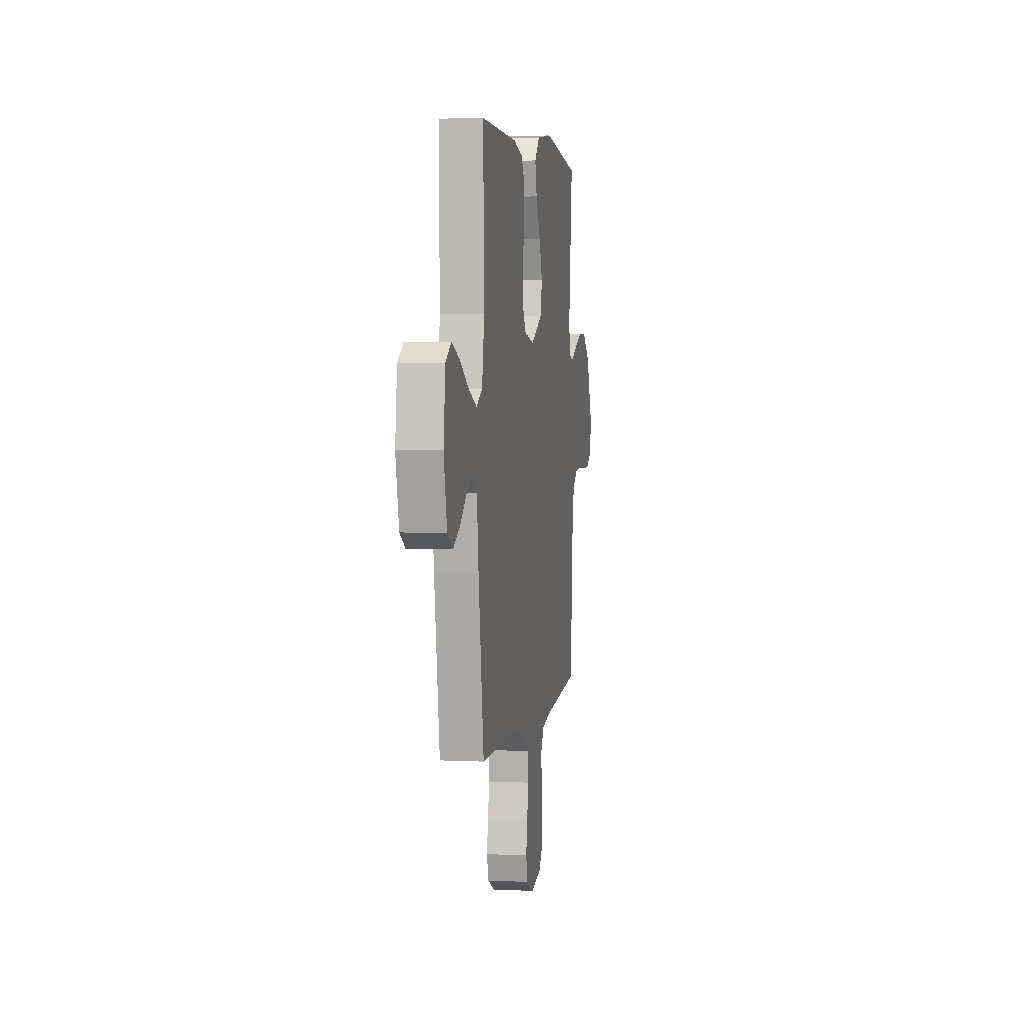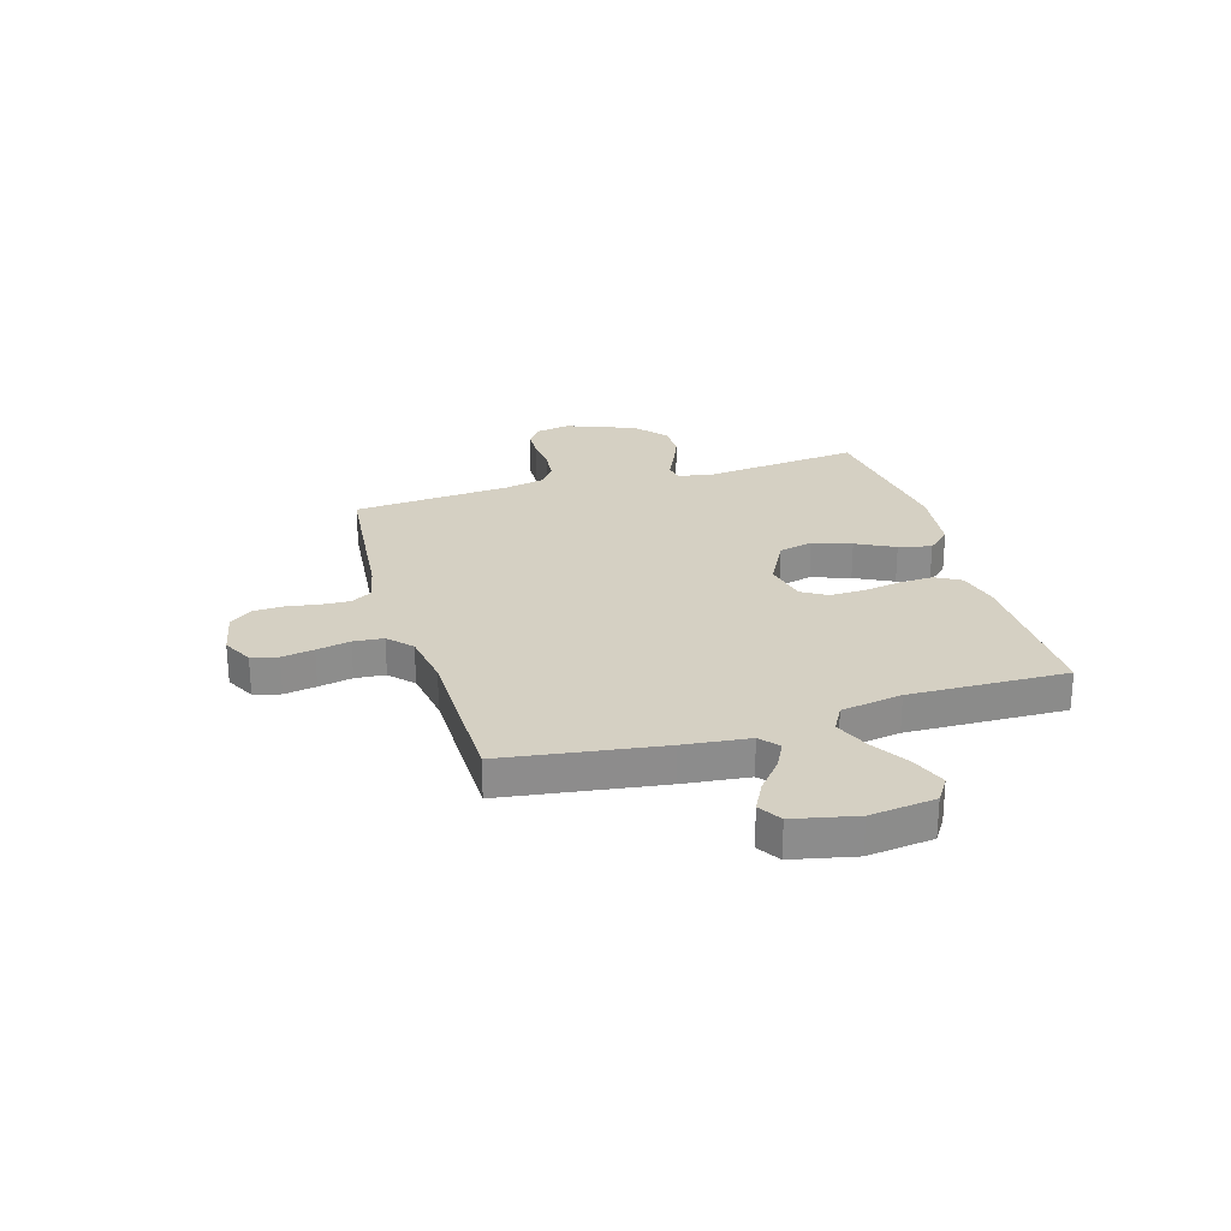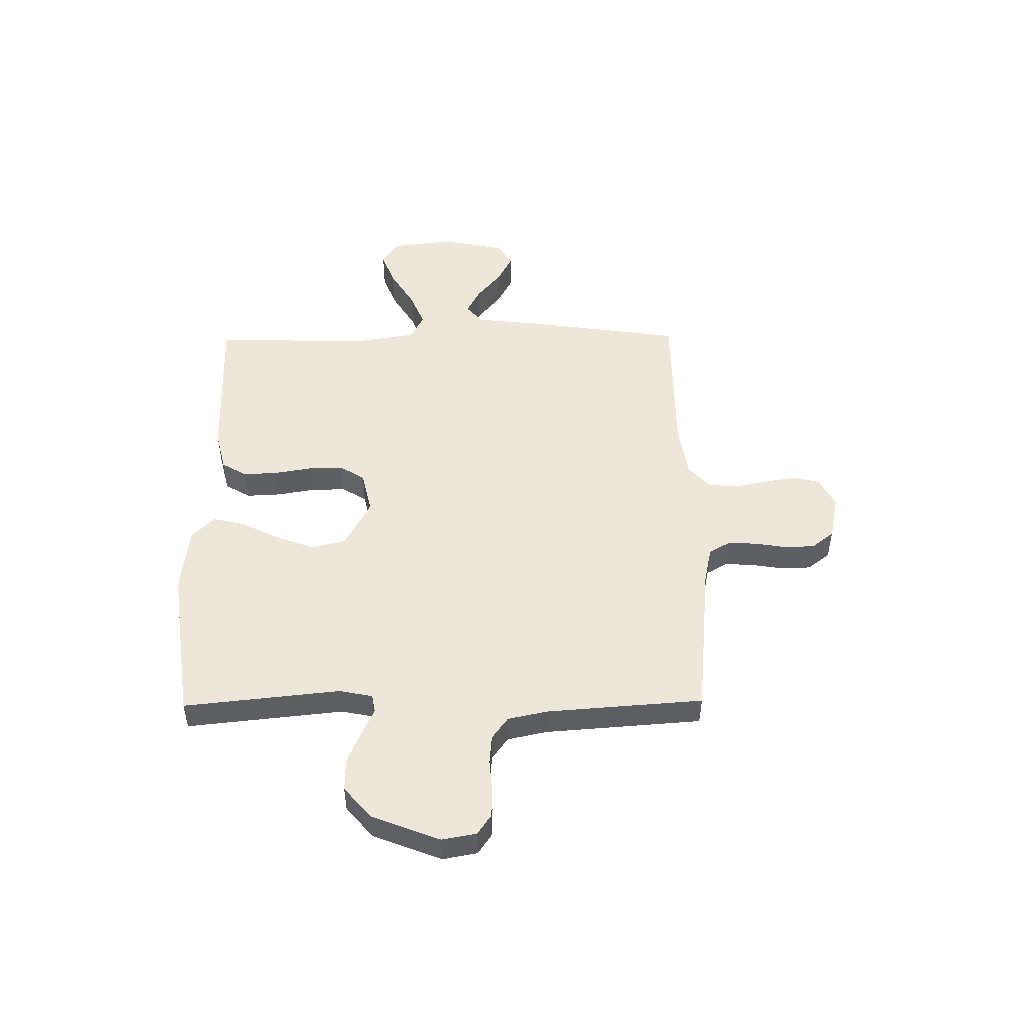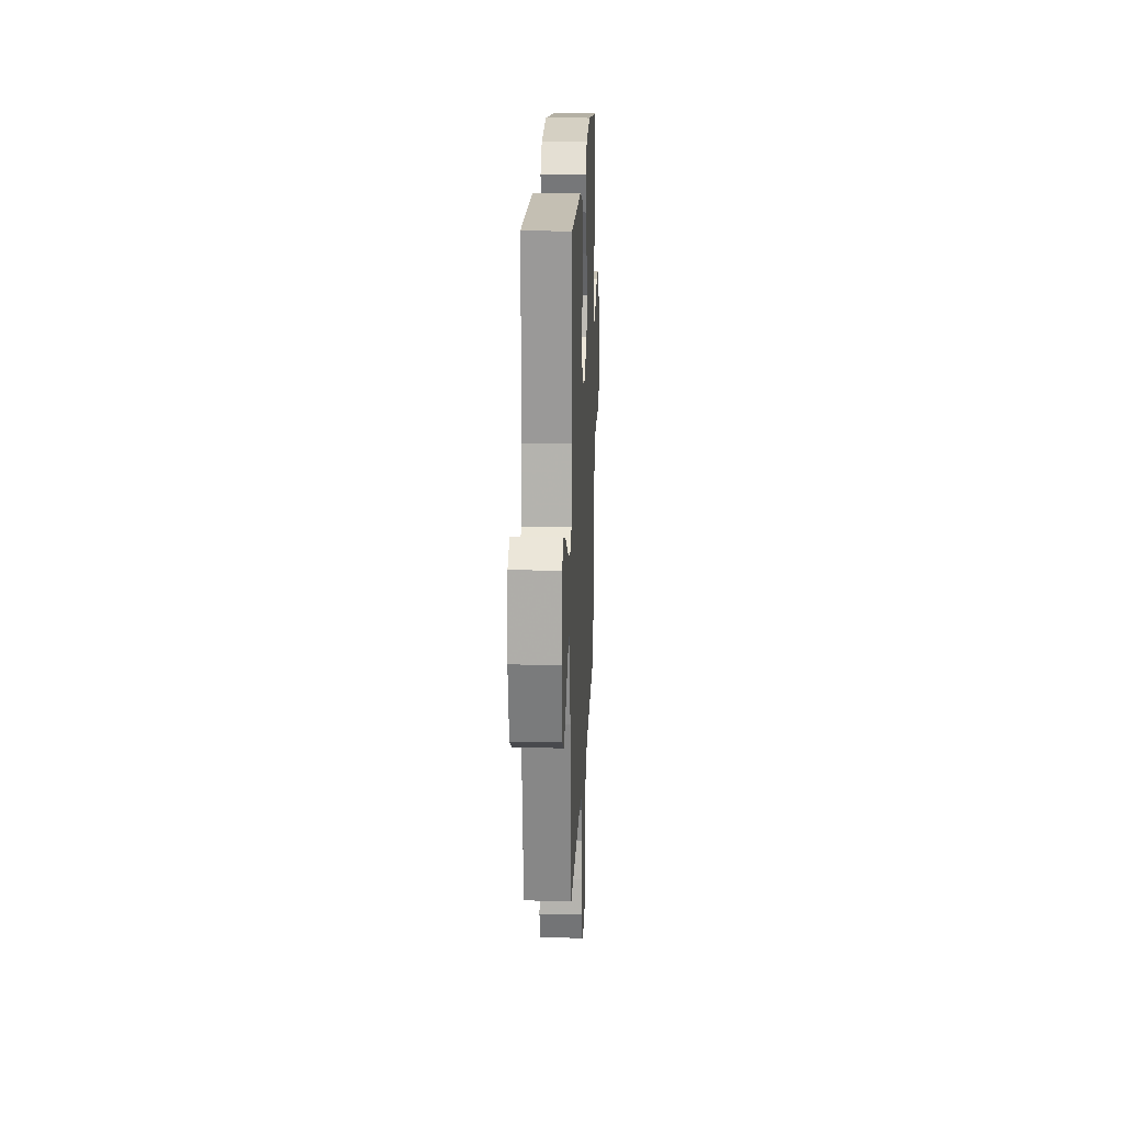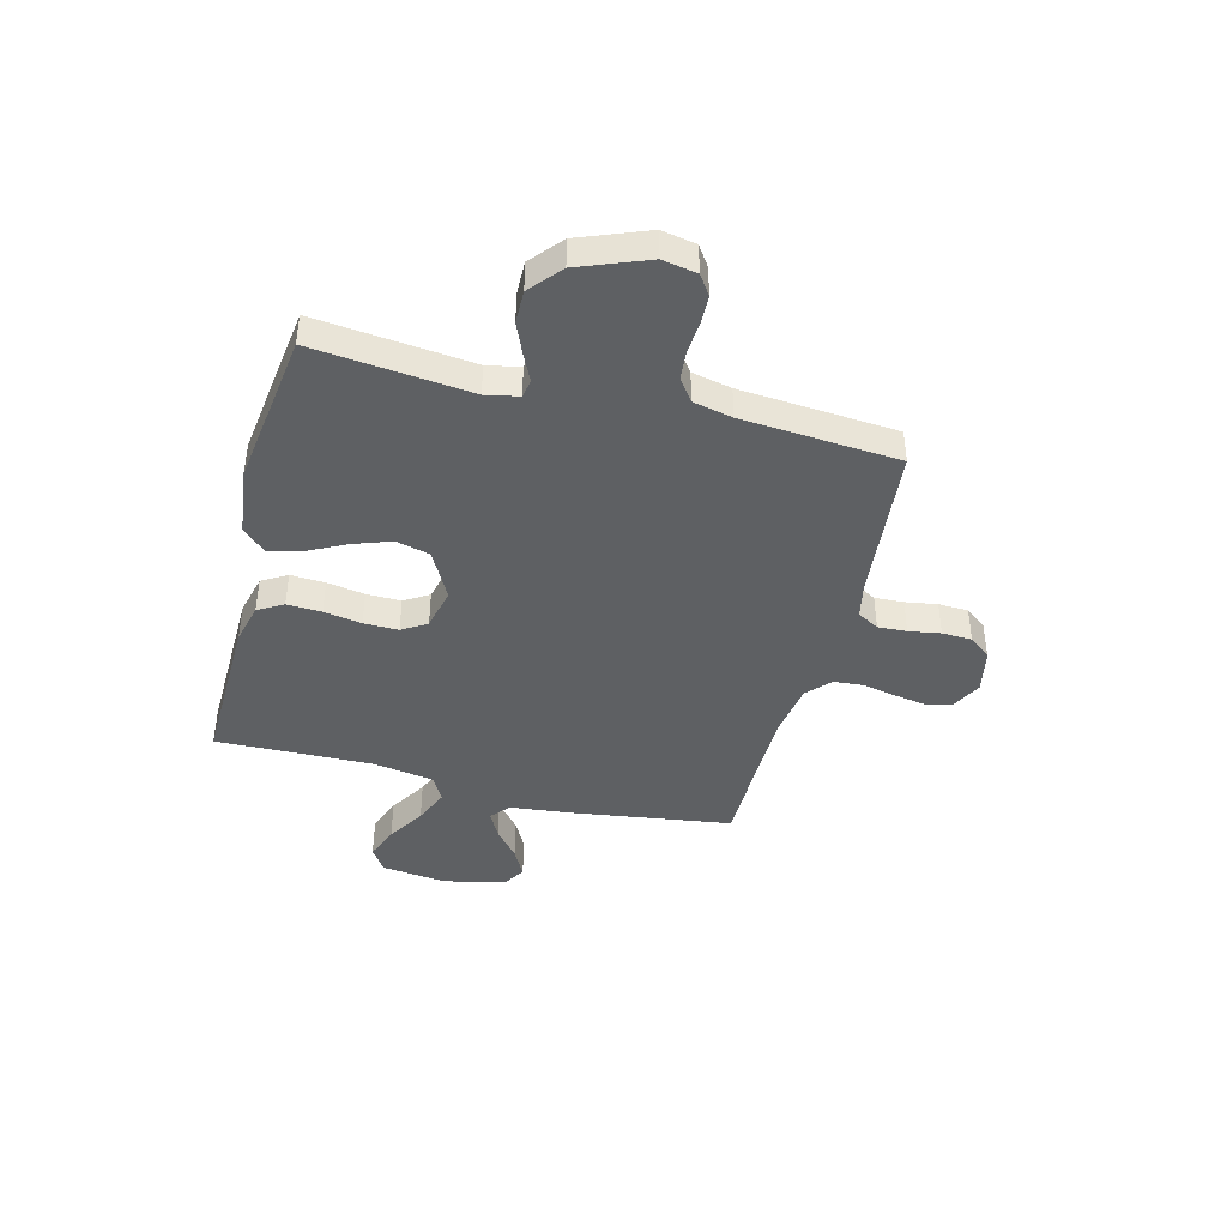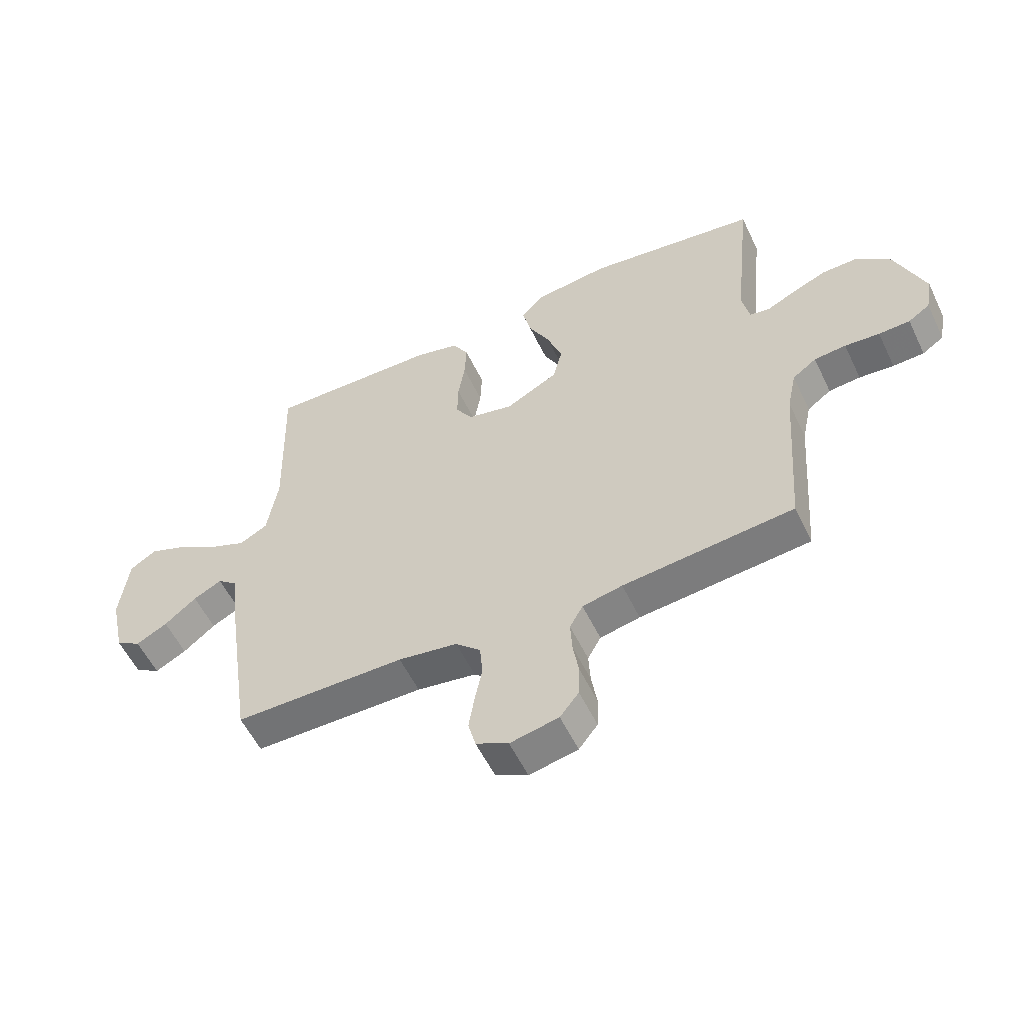
<metadata>
{"format":"obj","ext":"obj","renderer":"f3d","projection":"perspective","resolution":1024,"background":"white","views":[{"elev":3.7,"azim":-80.7,"up":"+Z"},{"elev":26.1,"azim":-106.7,"up":"+Y"},{"elev":49.7,"azim":89.3,"up":"+Y"},{"elev":19.0,"azim":-87.5,"up":"+Z"},{"elev":-42.4,"azim":75.5,"up":"+Y"},{"elev":-55.9,"azim":25.4,"up":"+Z"}]}
</metadata>
<code>
v 0.5 0.07 0.5
v 0.469 0.07 0.2
v 0.482 0.07 0.137
v 0.517 0.07 0.131
v 0.567 0.07 0.155
v 0.628 0.07 0.181
v 0.691 0.07 0.182
v 0.751 0.07 0.131
v 0.802 0.07 0
v 0.79 0.07 -0.066
v 0.752 0.07 -0.092
v 0.697 0.07 -0.094
v 0.636 0.07 -0.089
v 0.58 0.07 -0.094
v 0.538 0.07 -0.125
v 0.522 0.07 -0.2
v 0.5 0.07 -0.5
v 0.2 0.07 -0.53
v 0.13 0.07 -0.545
v 0.107 0.07 -0.586
v 0.11 0.07 -0.641
v 0.12 0.07 -0.702
v 0.118 0.07 -0.759
v 0.085 0.07 -0.801
v 0 0.07 -0.819
v -0.057 0.07 -0.79
v -0.07 0.07 -0.74
v -0.06 0.07 -0.679
v -0.047 0.07 -0.615
v -0.052 0.07 -0.558
v -0.096 0.07 -0.517
v -0.2 0.07 -0.501
v -0.5 0.07 -0.5
v -0.544 0.07 -0.2
v -0.558 0.07 -0.075
v -0.594 0.07 -0.045
v -0.644 0.07 -0.071
v -0.7 0.07 -0.117
v -0.755 0.07 -0.146
v -0.799 0.07 -0.119
v -0.825 0.07 0
v -0.81 0.07 0.124
v -0.764 0.07 0.154
v -0.699 0.07 0.129
v -0.627 0.07 0.085
v -0.56 0.07 0.057
v -0.511 0.07 0.084
v -0.492 0.07 0.2
v -0.5 0.07 0.5
v -0.2 0.07 0.494
v -0.122 0.07 0.475
v -0.094 0.07 0.427
v -0.097 0.07 0.361
v -0.109 0.07 0.289
v -0.11 0.07 0.223
v -0.081 0.07 0.176
v 0 0.07 0.158
v 0.092 0.07 0.207
v 0.108 0.07 0.272
v 0.082 0.07 0.345
v 0.045 0.07 0.418
v 0.03 0.07 0.48
v 0.071 0.07 0.524
v 0.2 0.07 0.54
v 0.5 0 0.5
v 0.469 0 0.2
v 0.482 0 0.137
v 0.517 0 0.131
v 0.567 0 0.155
v 0.628 0 0.181
v 0.691 0 0.182
v 0.751 0 0.131
v 0.802 0 0
v 0.79 0 -0.066
v 0.752 0 -0.092
v 0.697 0 -0.094
v 0.636 0 -0.089
v 0.58 0 -0.094
v 0.538 0 -0.125
v 0.522 0 -0.2
v 0.5 0 -0.5
v 0.2 0 -0.53
v 0.13 0 -0.545
v 0.107 0 -0.586
v 0.11 0 -0.641
v 0.12 0 -0.702
v 0.118 0 -0.759
v 0.085 0 -0.801
v 0 0 -0.819
v -0.057 0 -0.79
v -0.07 0 -0.74
v -0.06 0 -0.679
v -0.047 0 -0.615
v -0.052 0 -0.558
v -0.096 0 -0.517
v -0.2 0 -0.501
v -0.5 0 -0.5
v -0.544 0 -0.2
v -0.558 0 -0.075
v -0.594 0 -0.045
v -0.644 0 -0.071
v -0.7 0 -0.117
v -0.755 0 -0.146
v -0.799 0 -0.119
v -0.825 0 0
v -0.81 0 0.124
v -0.764 0 0.154
v -0.699 0 0.129
v -0.627 0 0.085
v -0.56 0 0.057
v -0.511 0 0.084
v -0.492 0 0.2
v -0.5 0 0.5
v -0.2 0 0.494
v -0.122 0 0.475
v -0.094 0 0.427
v -0.097 0 0.361
v -0.109 0 0.289
v -0.11 0 0.223
v -0.081 0 0.176
v 0 0 0.158
v 0.092 0 0.207
v 0.108 0 0.272
v 0.082 0 0.345
v 0.045 0 0.418
v 0.03 0 0.48
v 0.071 0 0.524
v 0.2 0 0.54
f 64 1 2
f 63 64 2
f 62 63 2
f 61 62 2
f 60 61 2
f 59 60 2 3
f 58 59 3
f 57 58 3
f 52 53 54
f 51 52 54
f 50 51 54
f 49 50 54
f 48 49 54
f 47 48 54 55
f 46 47 55 56
f 43 44 45
f 42 43 45
f 41 42 45
f 40 41 45
f 39 40 45
f 38 39 45
f 37 38 45
f 36 37 45 46
f 46 56 57
f 36 46 57
f 35 36 57
f 57 3 4
f 35 57 4
f 34 35 4
f 33 34 4
f 32 33 4
f 27 28 29
f 26 27 29
f 25 26 29
f 24 25 29
f 23 24 29
f 22 23 29
f 21 22 29
f 20 21 29 30
f 19 20 30 31
f 16 17 18
f 32 4 5
f 31 32 5
f 19 31 5
f 18 19 5
f 16 18 5
f 15 16 5
f 11 12 13
f 10 11 13
f 9 10 13 14
f 6 7 8
f 5 6 8
f 15 5 8
f 14 15 8
f 8 9 14
f 66 65 128
f 66 128 127
f 66 127 126
f 66 126 125
f 66 125 124
f 67 66 124 123
f 67 123 122
f 67 122 121
f 118 117 116
f 118 116 115
f 118 115 114
f 118 114 113
f 118 113 112
f 119 118 112 111
f 120 119 111 110
f 109 108 107
f 109 107 106
f 109 106 105
f 109 105 104
f 109 104 103
f 109 103 102
f 109 102 101
f 110 109 101 100
f 121 120 110
f 121 110 100
f 121 100 99
f 68 67 121
f 68 121 99
f 68 99 98
f 68 98 97
f 68 97 96
f 93 92 91
f 93 91 90
f 93 90 89
f 93 89 88
f 93 88 87
f 93 87 86
f 93 86 85
f 94 93 85 84
f 95 94 84 83
f 82 81 80
f 69 68 96
f 69 96 95
f 69 95 83
f 69 83 82
f 69 82 80
f 69 80 79
f 77 76 75
f 77 75 74
f 78 77 74 73
f 72 71 70
f 72 70 69
f 72 69 79
f 72 79 78
f 78 73 72
f 1 65 66 2
f 2 66 67 3
f 3 67 68 4
f 4 68 69 5
f 5 69 70 6
f 6 70 71 7
f 7 71 72 8
f 8 72 73 9
f 9 73 74 10
f 10 74 75 11
f 11 75 76 12
f 12 76 77 13
f 13 77 78 14
f 14 78 79 15
f 15 79 80 16
f 16 80 81 17
f 17 81 82 18
f 18 82 83 19
f 19 83 84 20
f 20 84 85 21
f 21 85 86 22
f 22 86 87 23
f 23 87 88 24
f 24 88 89 25
f 25 89 90 26
f 26 90 91 27
f 27 91 92 28
f 28 92 93 29
f 29 93 94 30
f 30 94 95 31
f 31 95 96 32
f 32 96 97 33
f 33 97 98 34
f 34 98 99 35
f 35 99 100 36
f 36 100 101 37
f 37 101 102 38
f 38 102 103 39
f 39 103 104 40
f 40 104 105 41
f 41 105 106 42
f 42 106 107 43
f 43 107 108 44
f 44 108 109 45
f 45 109 110 46
f 46 110 111 47
f 47 111 112 48
f 48 112 113 49
f 49 113 114 50
f 50 114 115 51
f 51 115 116 52
f 52 116 117 53
f 53 117 118 54
f 54 118 119 55
f 55 119 120 56
f 56 120 121 57
f 57 121 122 58
f 58 122 123 59
f 59 123 124 60
f 60 124 125 61
f 61 125 126 62
f 62 126 127 63
f 63 127 128 64
f 64 128 65 1

</code>
